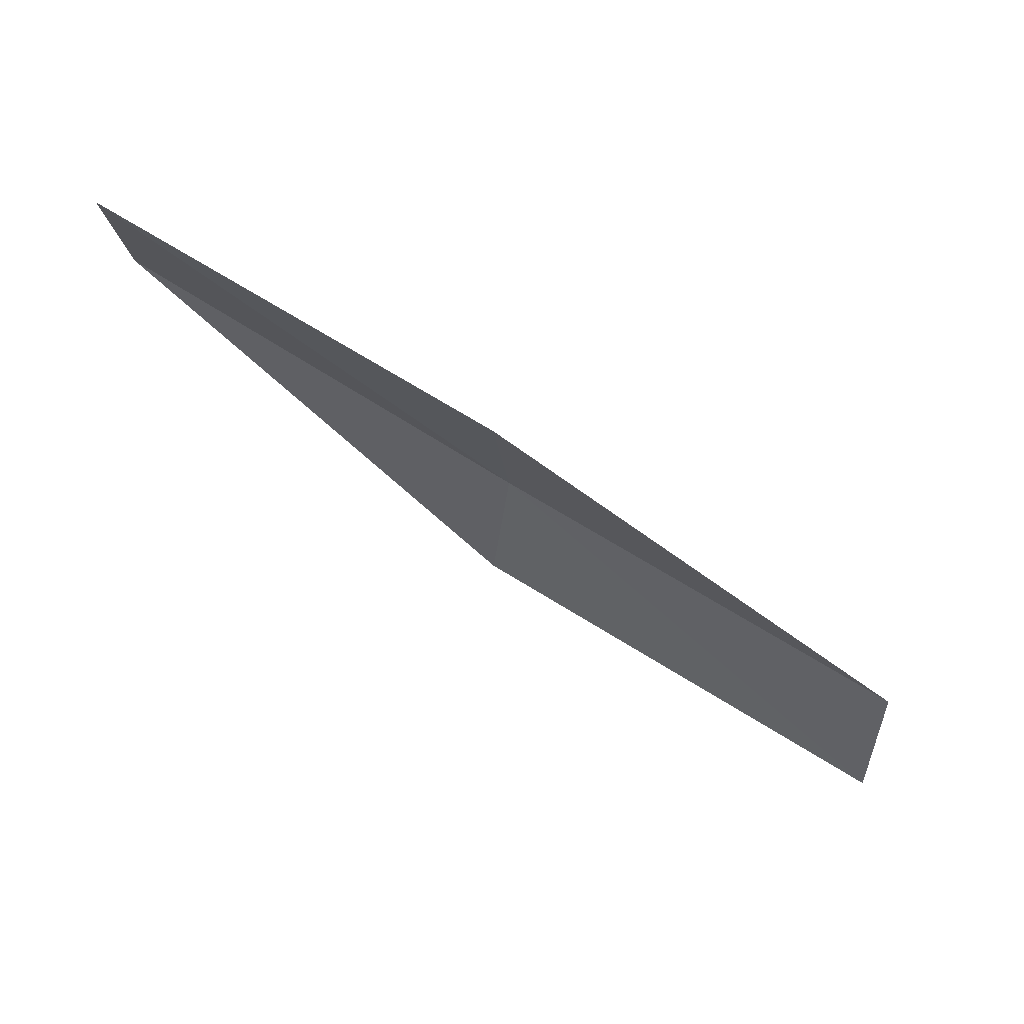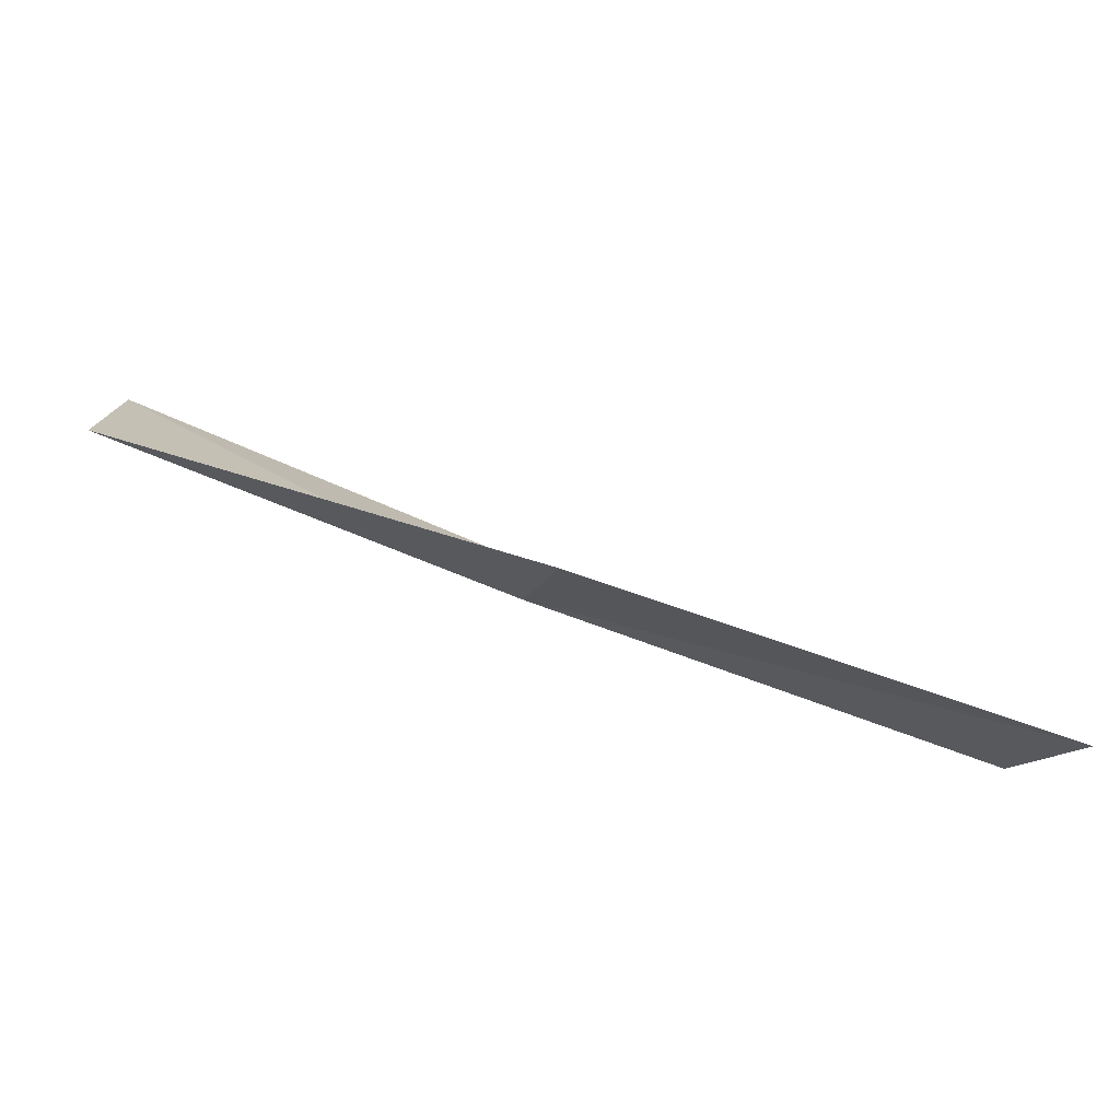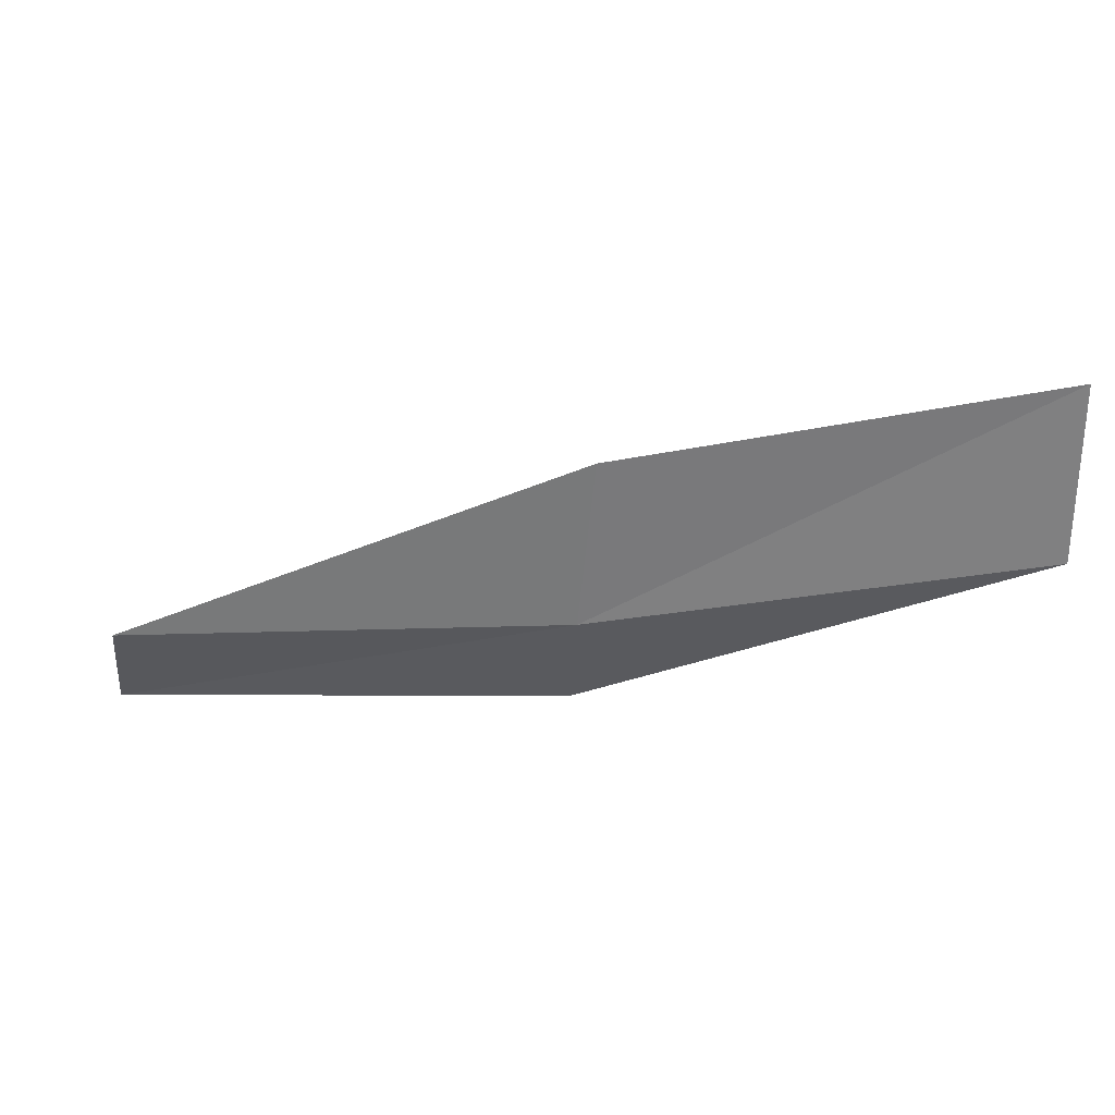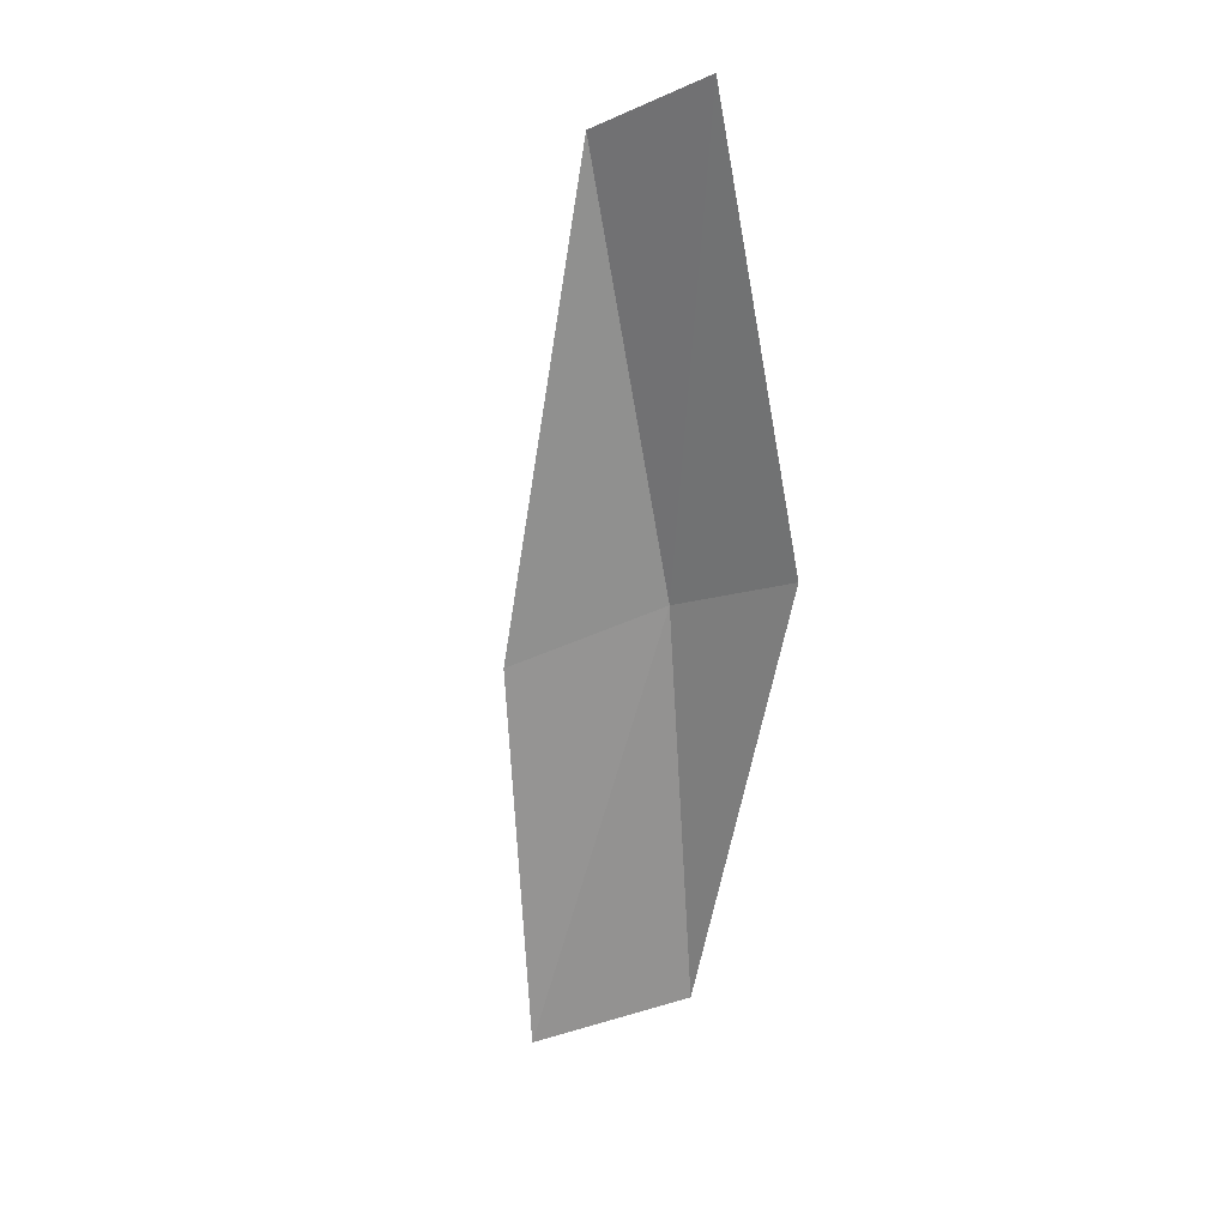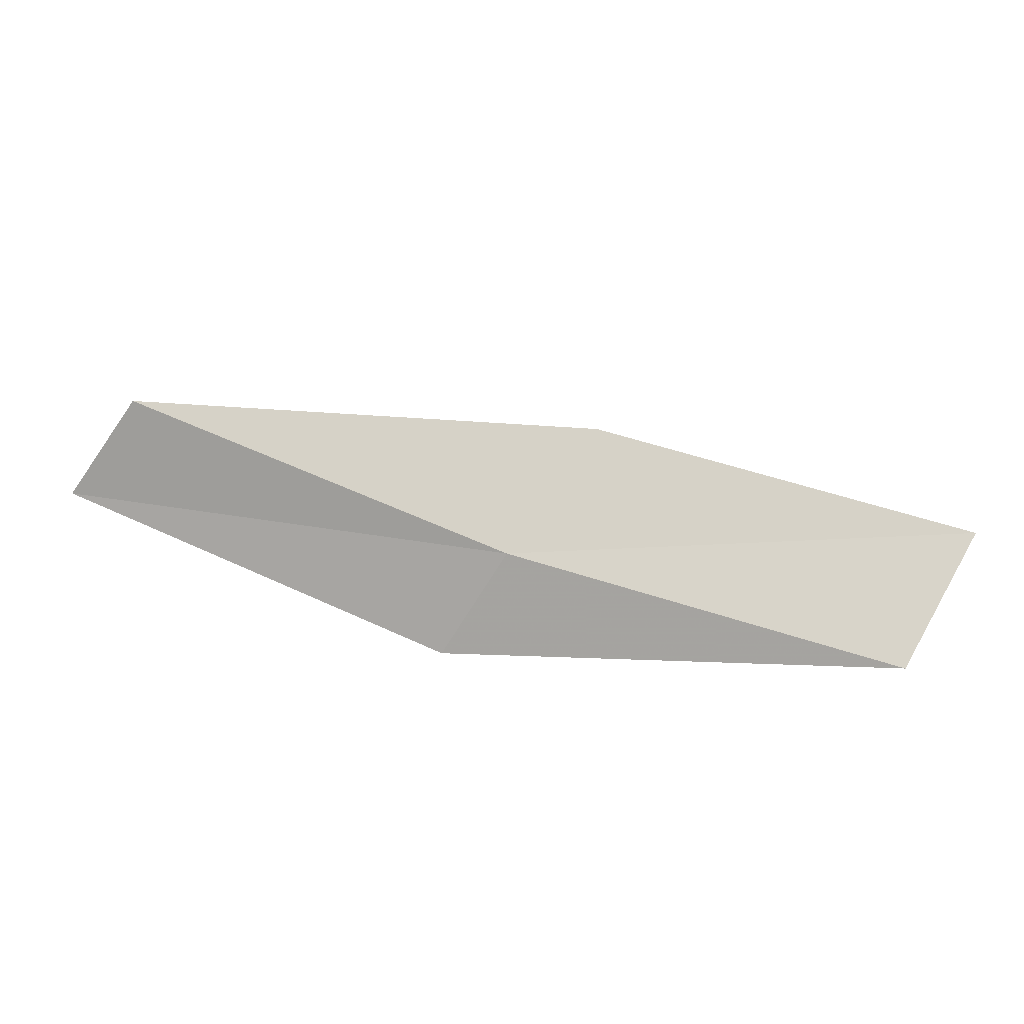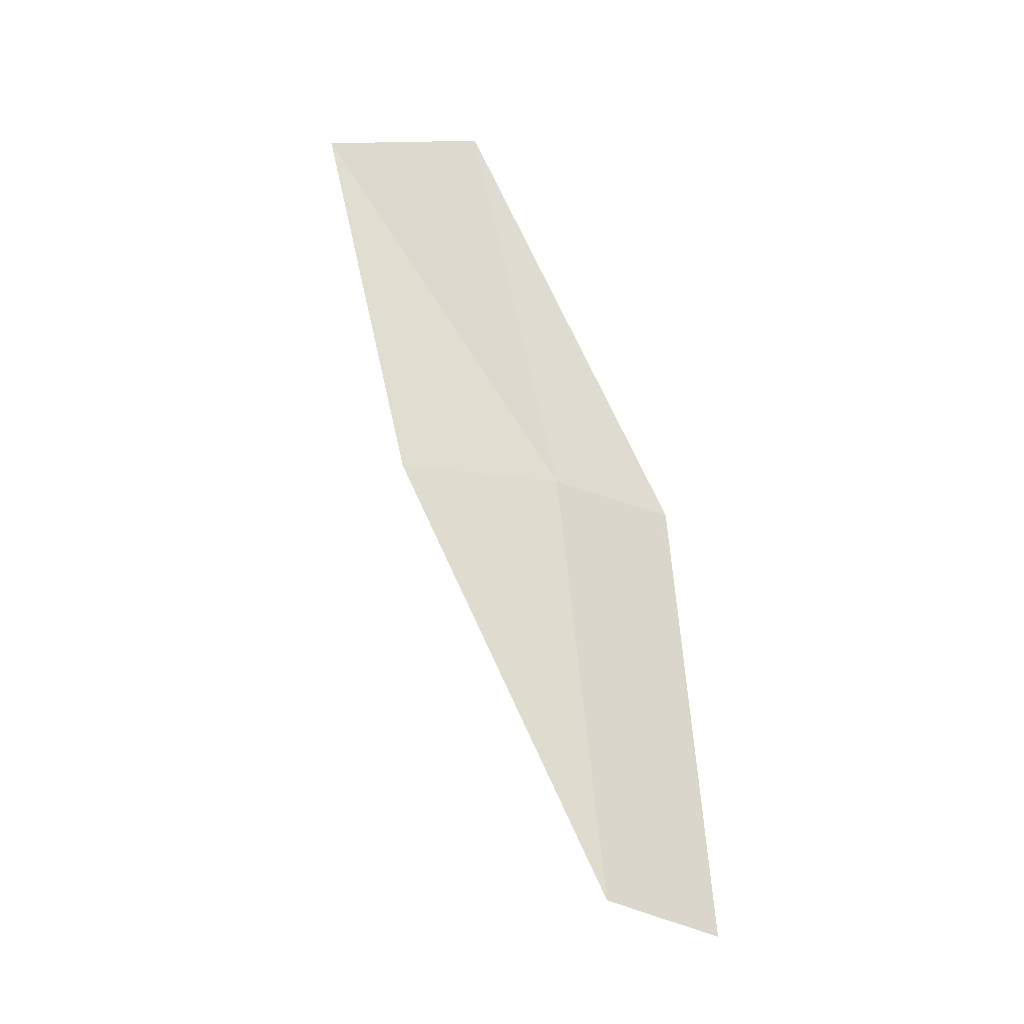
<metadata>
{"format":"obj","ext":"obj","renderer":"f3d","projection":"perspective","resolution":1024,"background":"white","views":[{"elev":76.2,"azim":-153.6,"up":"+Y"},{"elev":-78.9,"azim":158.9,"up":"+Y"},{"elev":31.5,"azim":5.7,"up":"+Y"},{"elev":-68.0,"azim":-73.2,"up":"+Z"},{"elev":79.0,"azim":30.0,"up":"+Z"},{"elev":67.5,"azim":-88.8,"up":"+Z"}]}
</metadata>
<code>
v -1.595 -17.46 19.87
v -3.426 -17.69 19.78
v -3.522 -18.17 19.51
v -1.643 -17.96 19.62
v -1.528 -16.77 19.87
v 0.1558 -17.04 19.94
v 0.1527 -16.35 19.9
f 1 3 2
f 1 4 3
f 1 2 5
f 1 6 4
f 1 5 7
f 1 7 6

</code>
